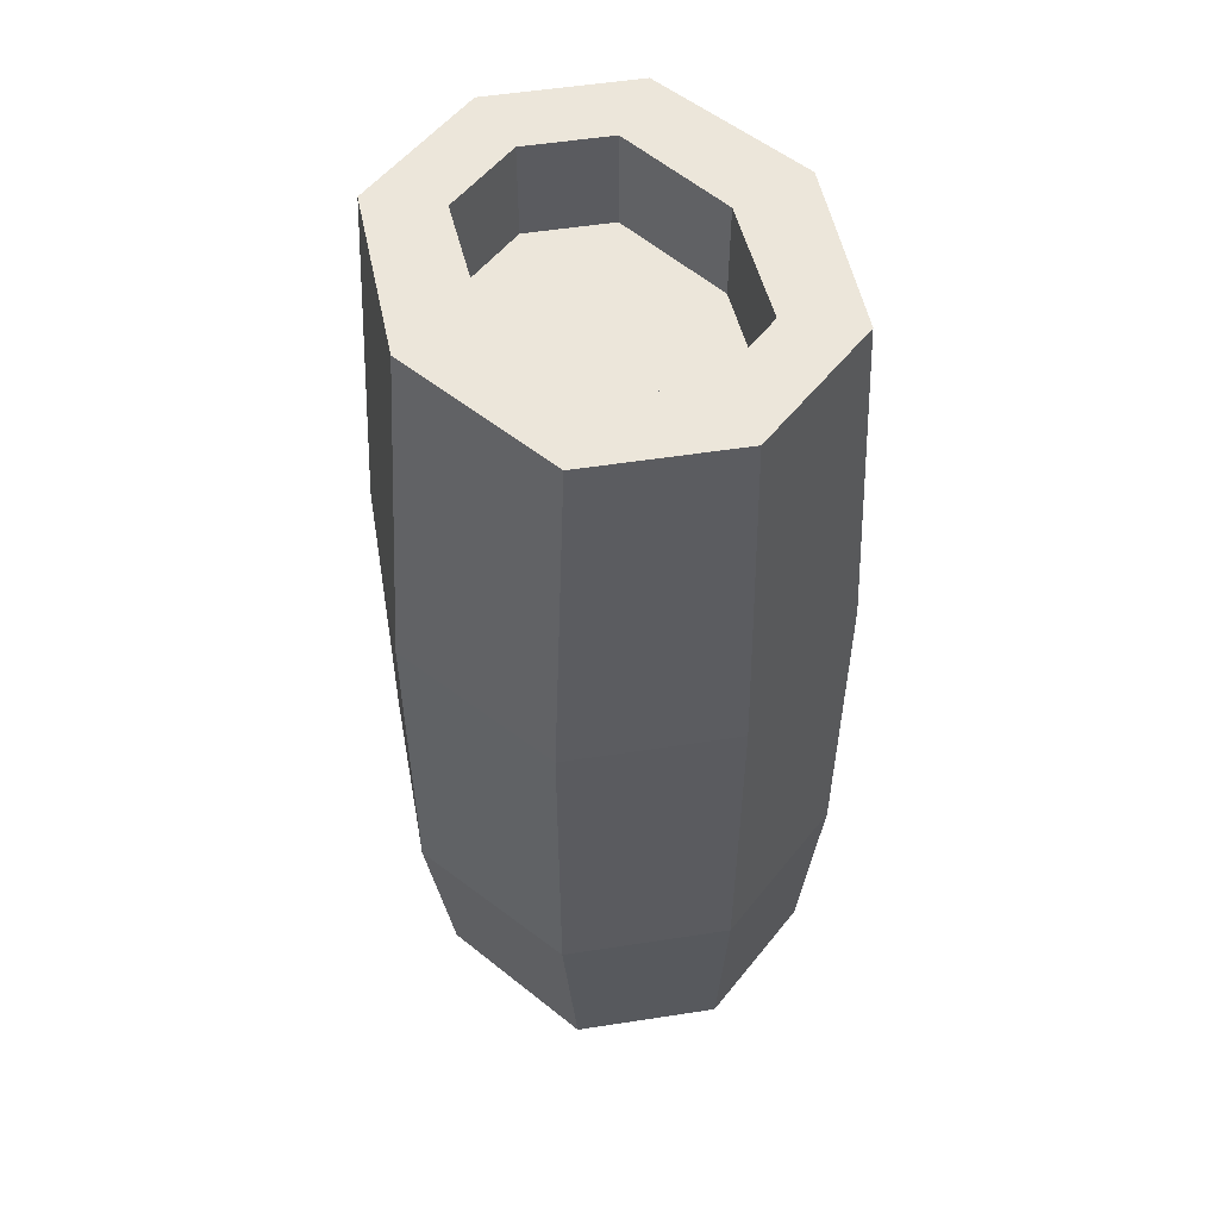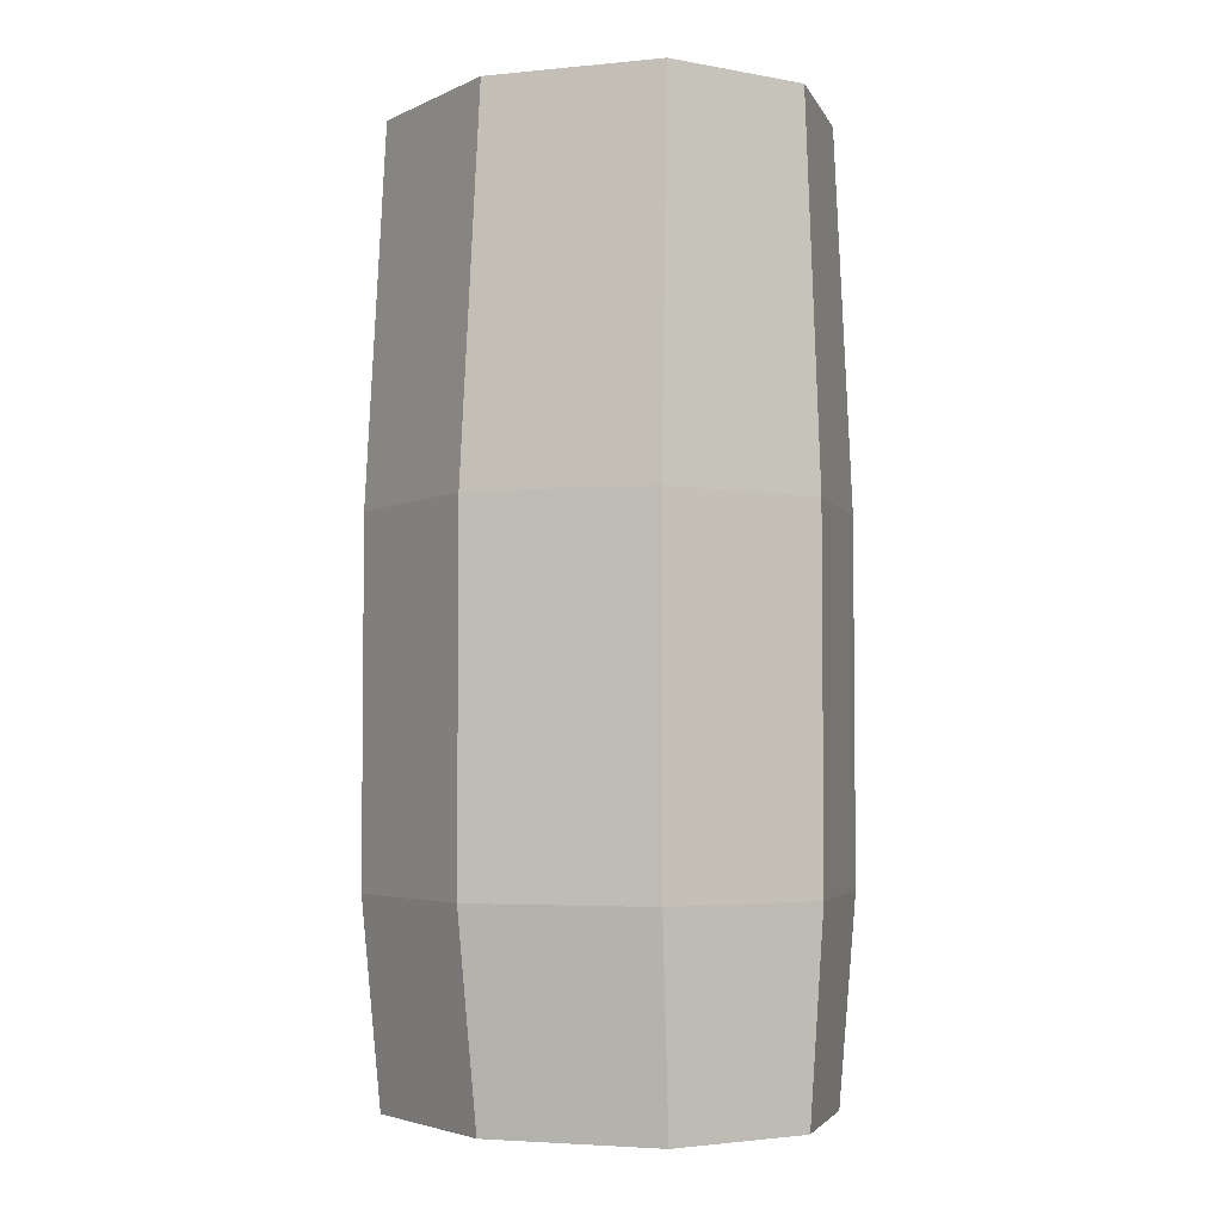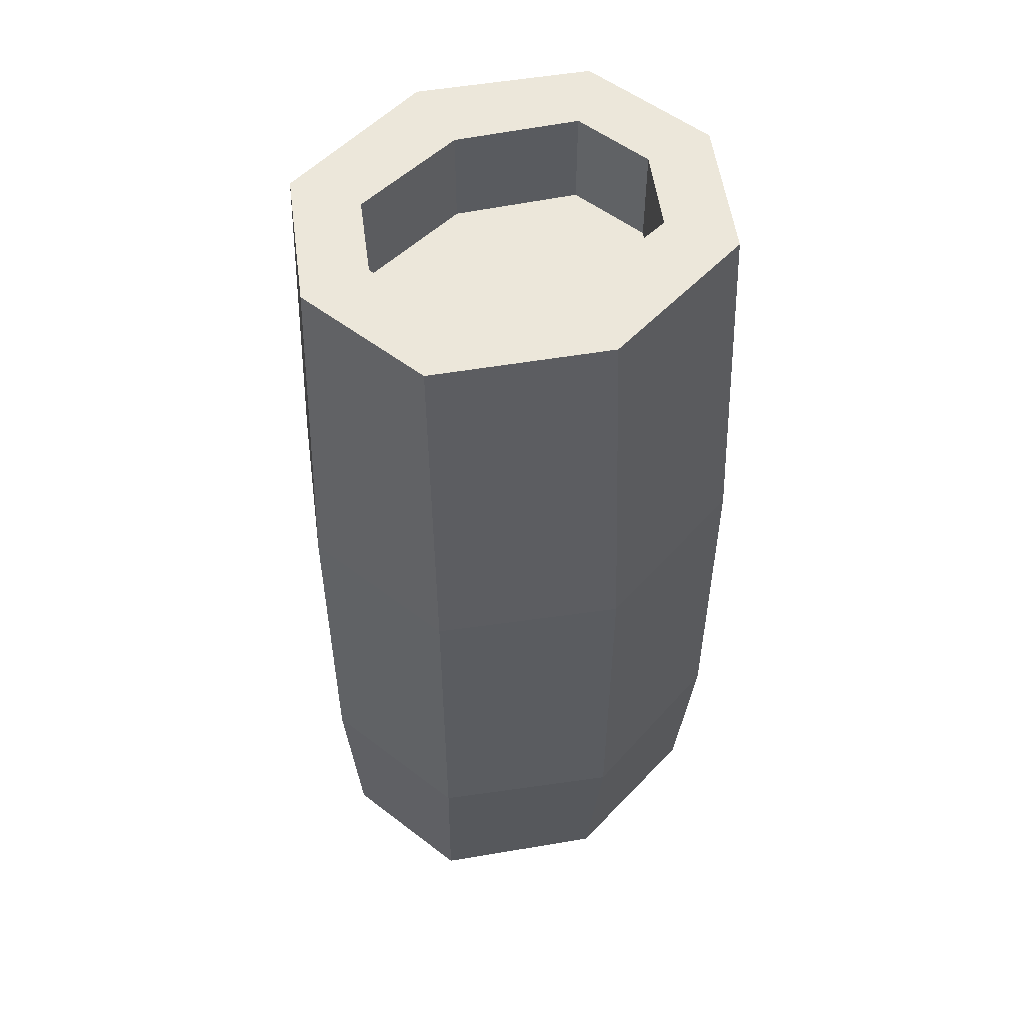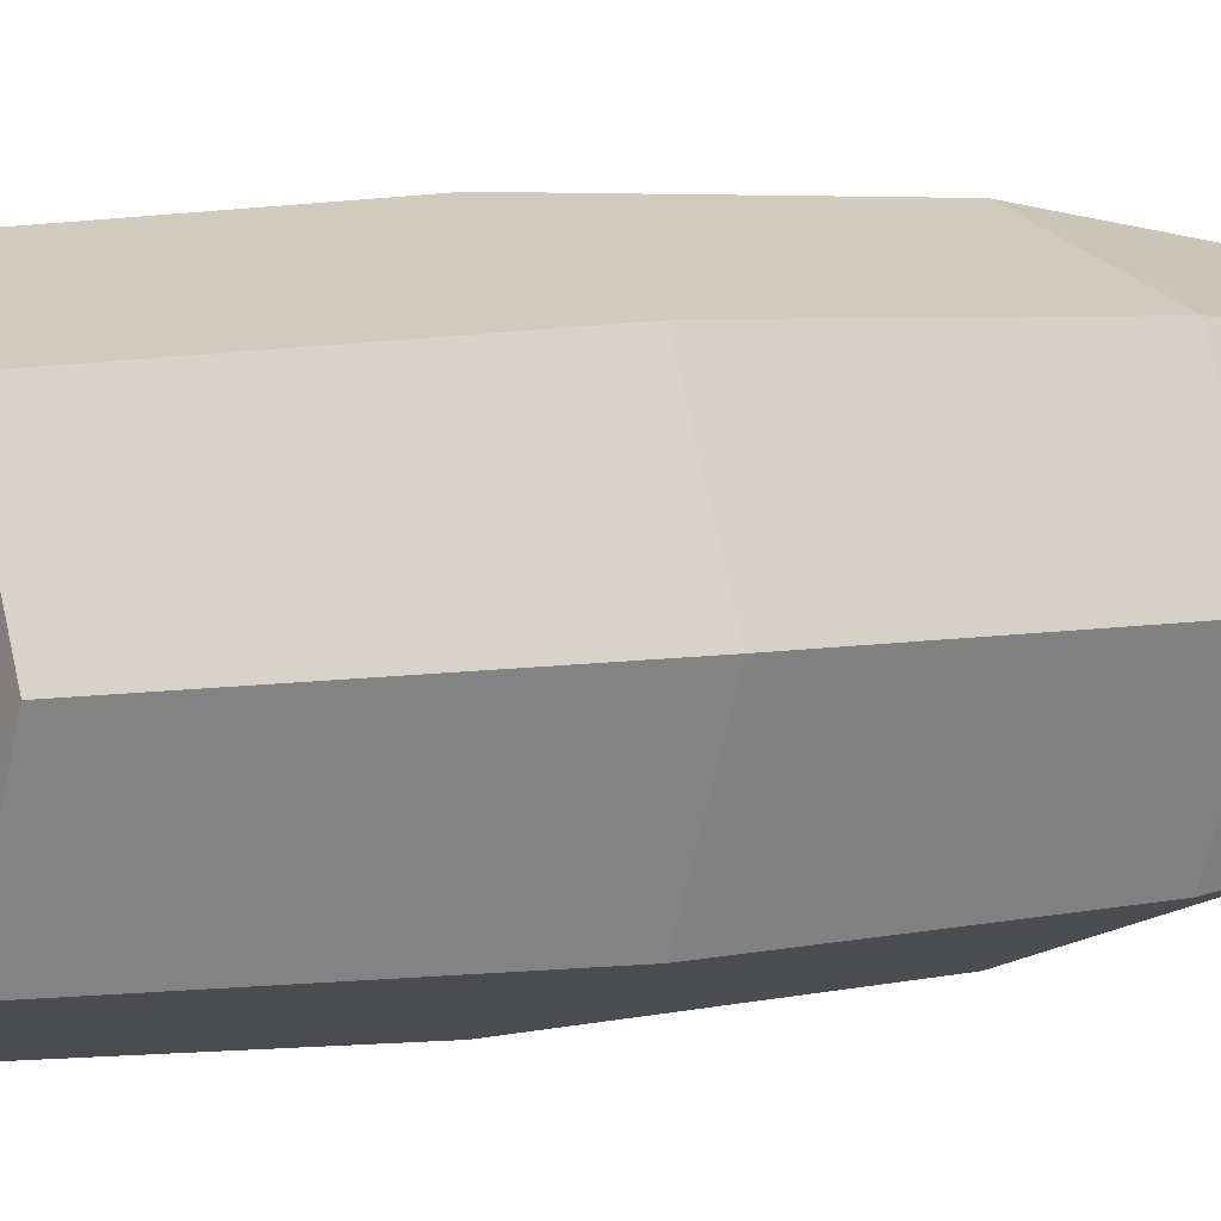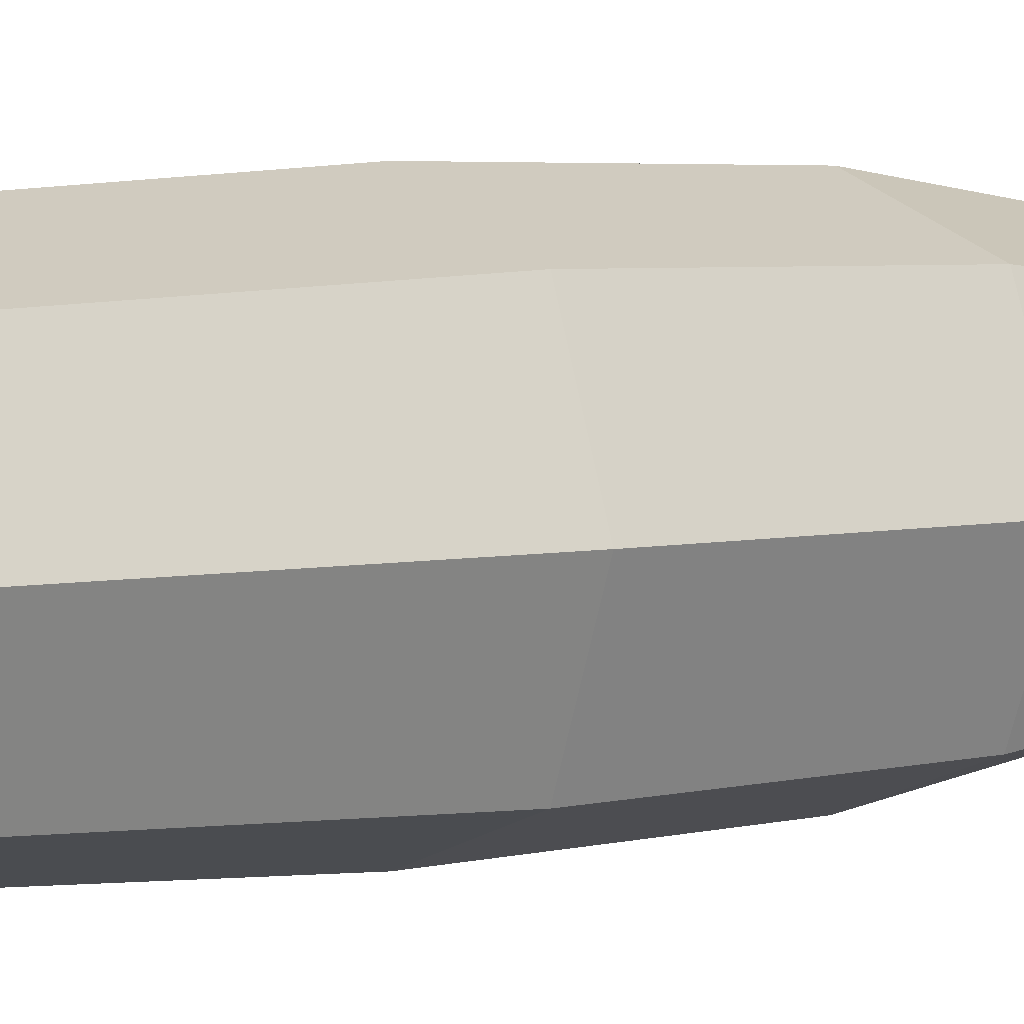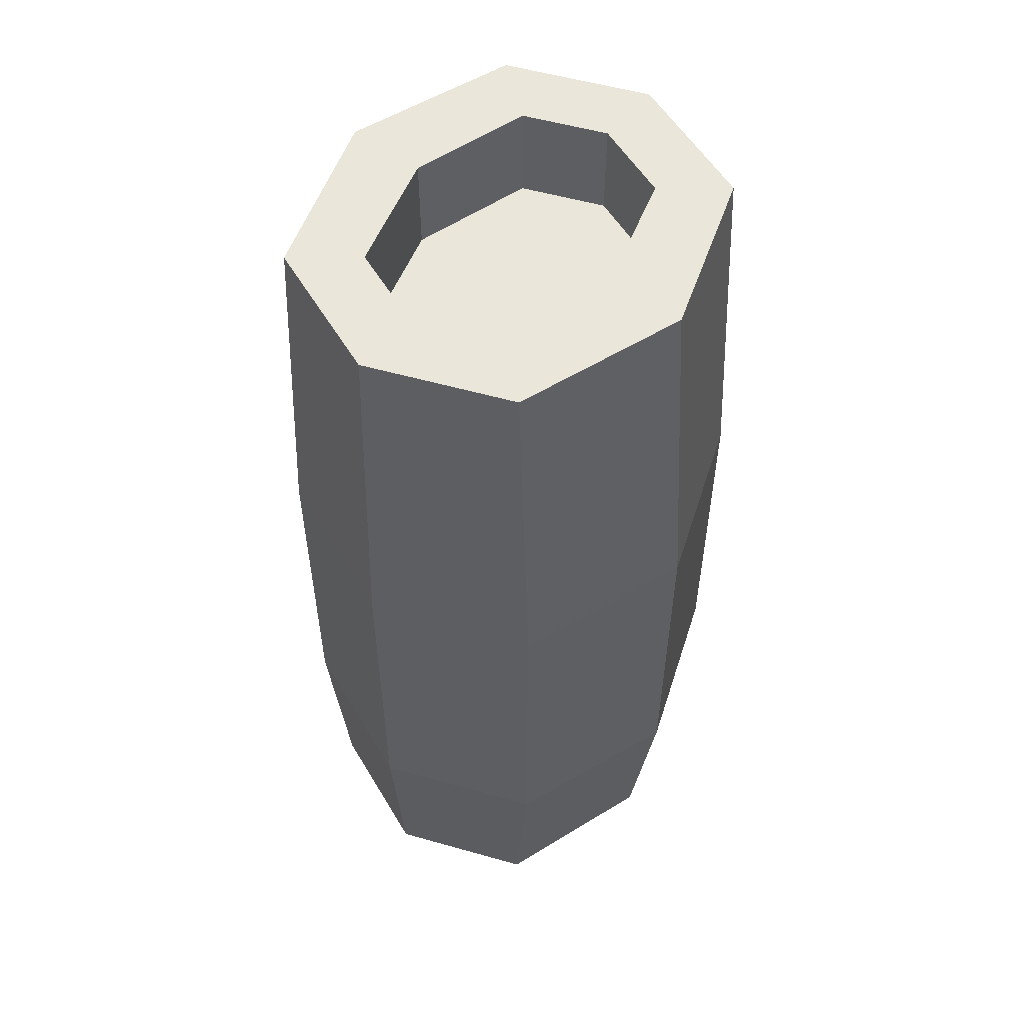
<metadata>
{"format":"obj","ext":"obj","renderer":"f3d","projection":"perspective","resolution":1024,"background":"white","views":[{"elev":54.3,"azim":-120.8,"up":"+Z"},{"elev":-3.8,"azim":-143.0,"up":"+Z"},{"elev":53.4,"azim":-29.1,"up":"+Z"},{"elev":4.8,"azim":53.8,"up":"+Y"},{"elev":4.9,"azim":55.3,"up":"+Y"},{"elev":54.8,"azim":128.2,"up":"+Z"}]}
</metadata>
<code>
o Engine-1.002_Cube.026
v 1.333 1.041 -4.75
v 1.333 -1.041 -4.75
v 1.198 0.8056 4.75
v 1.198 -0.8056 4.75
v 1.744 0 -4.75
v 1.516 0 4.75
v 1.747 1.589 -2.681
v 2.216 0 -4.75
v 1.667 -1.391 -4.75
v 2.216 0 4.75
v 1.667 -1.391 4.75
v 1.667 1.391 -4.75
v 1.667 1.391 4.75
v 1.744 0 -2.744
v 1.333 -1.041 -2.744
v 1.333 1.041 -2.744
v 1.516 0 3.745
v 1.198 -0.8056 3.745
v 1.198 0.8056 3.745
v 1.747 1.589 0.9364
v 1.747 -1.589 0.9364
v 1.747 -1.589 -2.681
v 2.374 0 -2.681
v 2.374 0 0.9364
v -1.333 1.041 -4.75
v -1.333 -1.041 -4.75
v -1.198 0.8056 4.75
v -1.198 -0.8056 4.75
v -1.744 0 -4.75
v -1.516 0 4.75
v -1.747 1.589 -2.681
v -2.216 0 -4.75
v -1.667 -1.391 -4.75
v -2.216 0 4.75
v -1.667 -1.391 4.75
v -1.667 1.391 -4.75
v -1.667 1.391 4.75
v -1.744 0 -2.744
v -1.333 -1.041 -2.744
v -1.333 1.041 -2.744
v -1.516 0 3.745
v -1.198 -0.8056 3.745
v -1.198 0.8056 3.745
v -1.747 1.589 0.9364
v -1.747 -1.589 0.9364
v -1.747 -1.589 -2.681
v -2.374 0 -2.681
v -2.374 0 0.9364
v 0 -1.496 -4.75
v 0 1.158 4.75
v 0 -1.158 4.75
v 0 1.496 -4.75
v 0 0 3.745
v 0 -1.96 4.75
v 0 1.96 -4.75
v 0 -1.96 -4.75
v 0 1.96 4.75
v 0 0 -2.744
v 0 -1.496 -2.744
v 0 1.496 -2.744
v 0 -1.158 3.745
v 0 1.158 3.745
v 0 2.239 -2.681
v 0 2.239 0.9364
v 0 -2.239 -2.681
v 0 -2.239 0.9364
f 66 21 11 54
f 24 20 13 10
f 1 5 14 16
f 20 64 57 13
f 4 6 17 18
f 3 50 62 19
f 52 1 16 60
f 21 24 10 11
f 2 5 8 9
f 6 4 11 10
f 4 51 54 11
f 1 52 55 12
f 49 2 9 56
f 50 3 13 57
f 5 1 12 8
f 3 6 10 13
f 58 60 16 14
f 59 58 14 15
f 2 49 59 15
f 5 2 15 14
f 17 19 62 53
f 18 17 53 61
f 51 4 18 61
f 6 3 19 17
f 9 8 23 22
f 22 23 24 21
f 12 55 63 7
f 7 63 64 20
f 8 12 7 23
f 23 7 20 24
f 56 9 22 65
f 65 22 21 66
f 66 54 35 45
f 48 34 37 44
f 25 40 38 29
f 44 37 57 64
f 28 42 41 30
f 27 43 62 50
f 52 60 40 25
f 45 35 34 48
f 26 33 32 29
f 30 34 35 28
f 28 35 54 51
f 25 36 55 52
f 49 56 33 26
f 50 57 37 27
f 29 32 36 25
f 27 37 34 30
f 58 38 40 60
f 59 39 38 58
f 26 39 59 49
f 29 38 39 26
f 41 53 62 43
f 42 61 53 41
f 51 61 42 28
f 30 41 43 27
f 33 46 47 32
f 46 45 48 47
f 36 31 63 55
f 31 44 64 63
f 32 47 31 36
f 47 48 44 31
f 56 65 46 33
f 65 66 45 46

</code>
